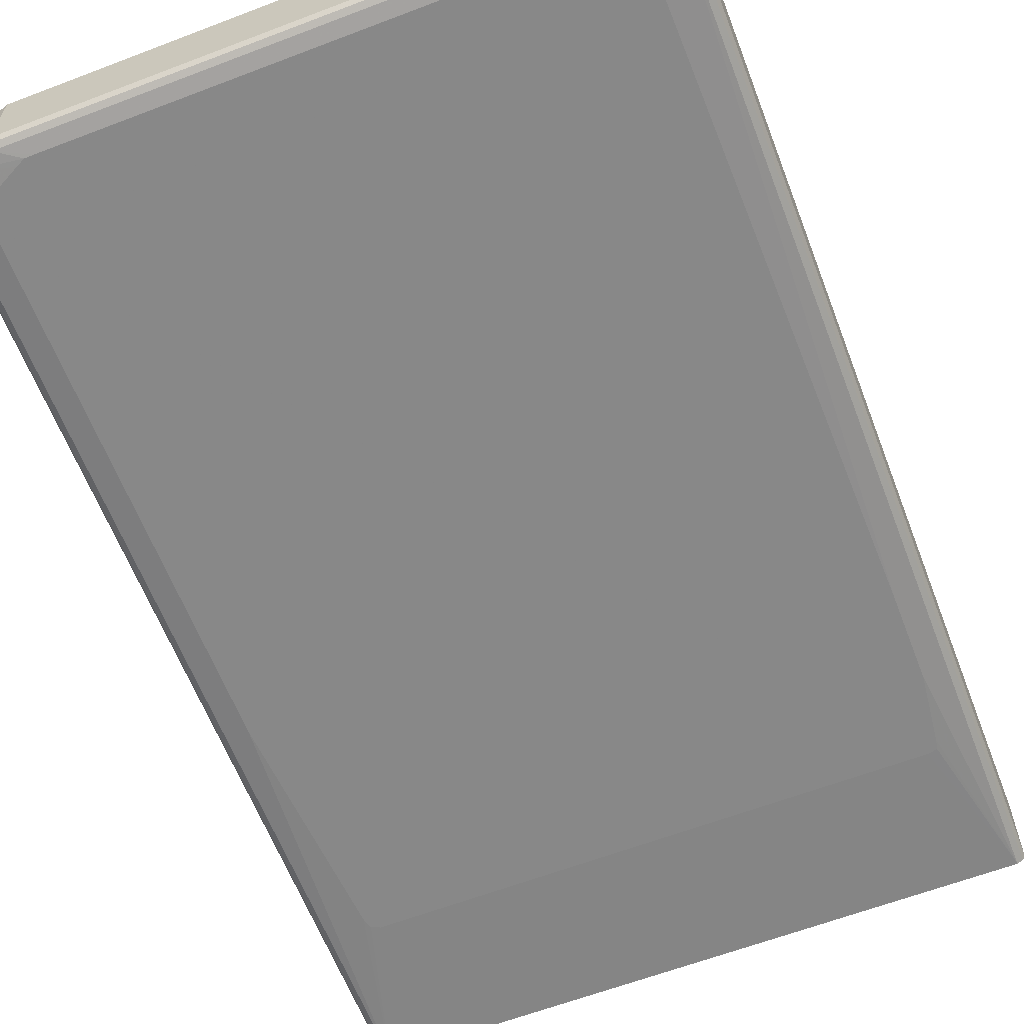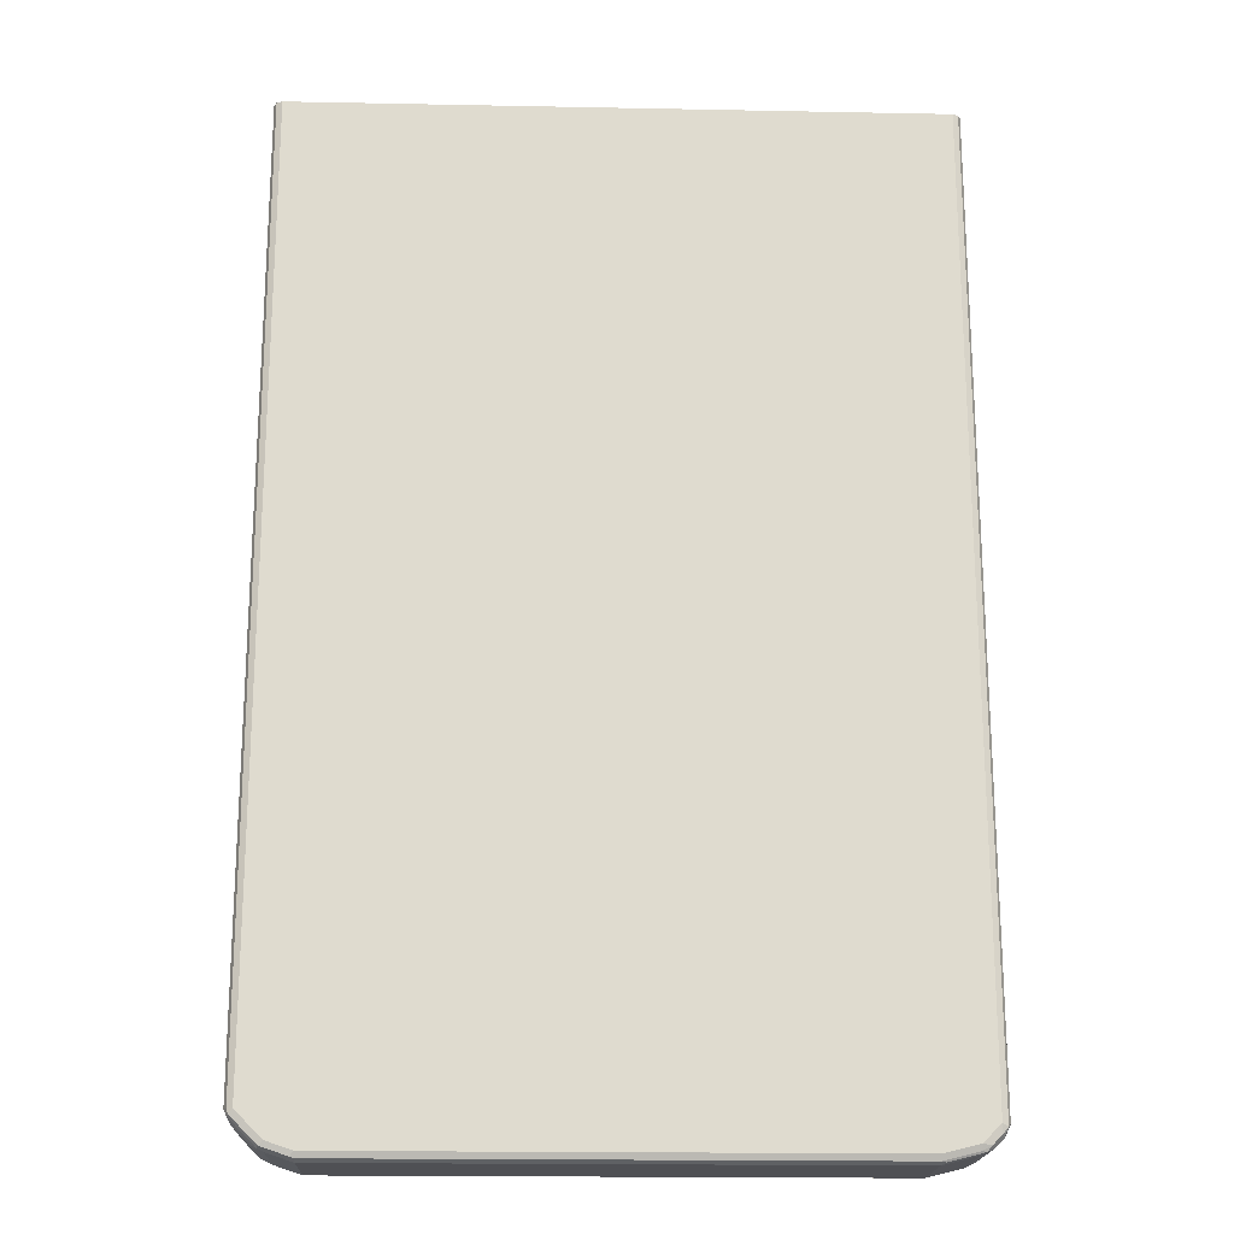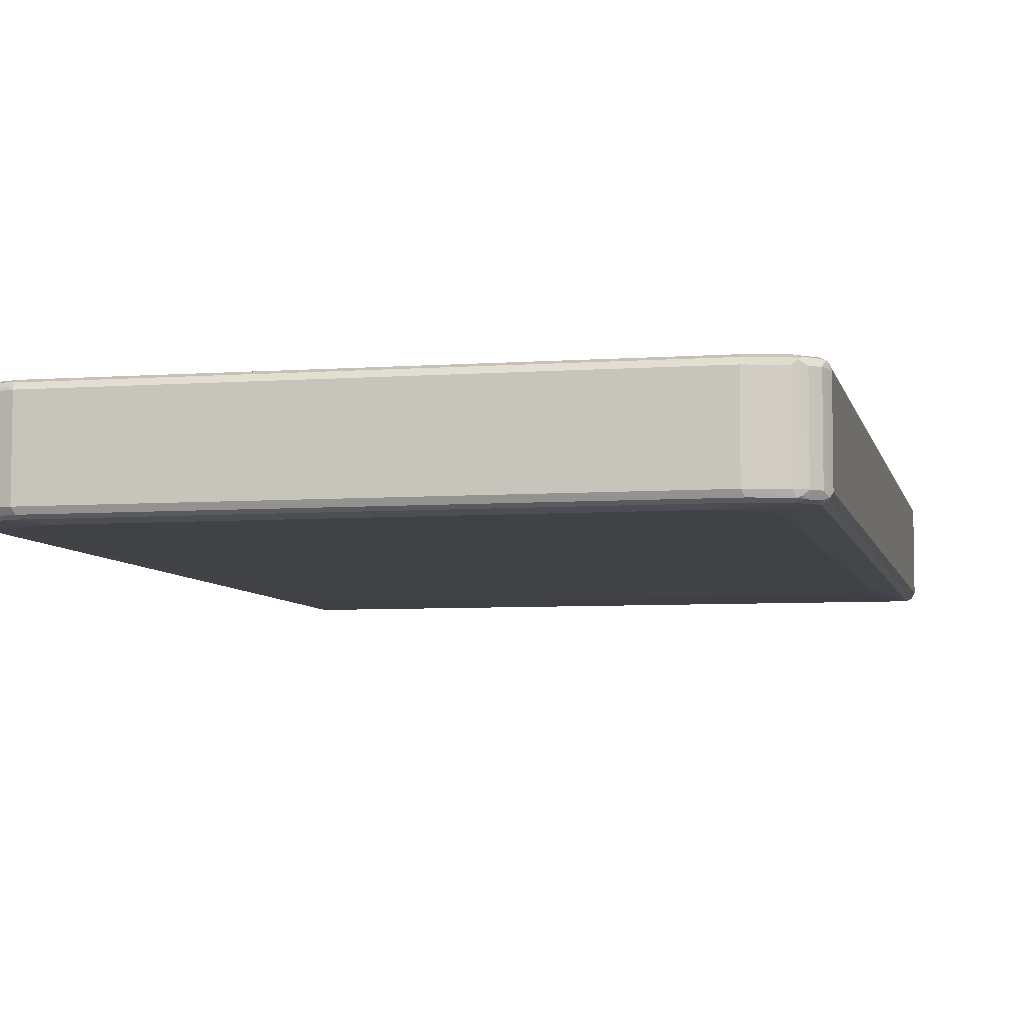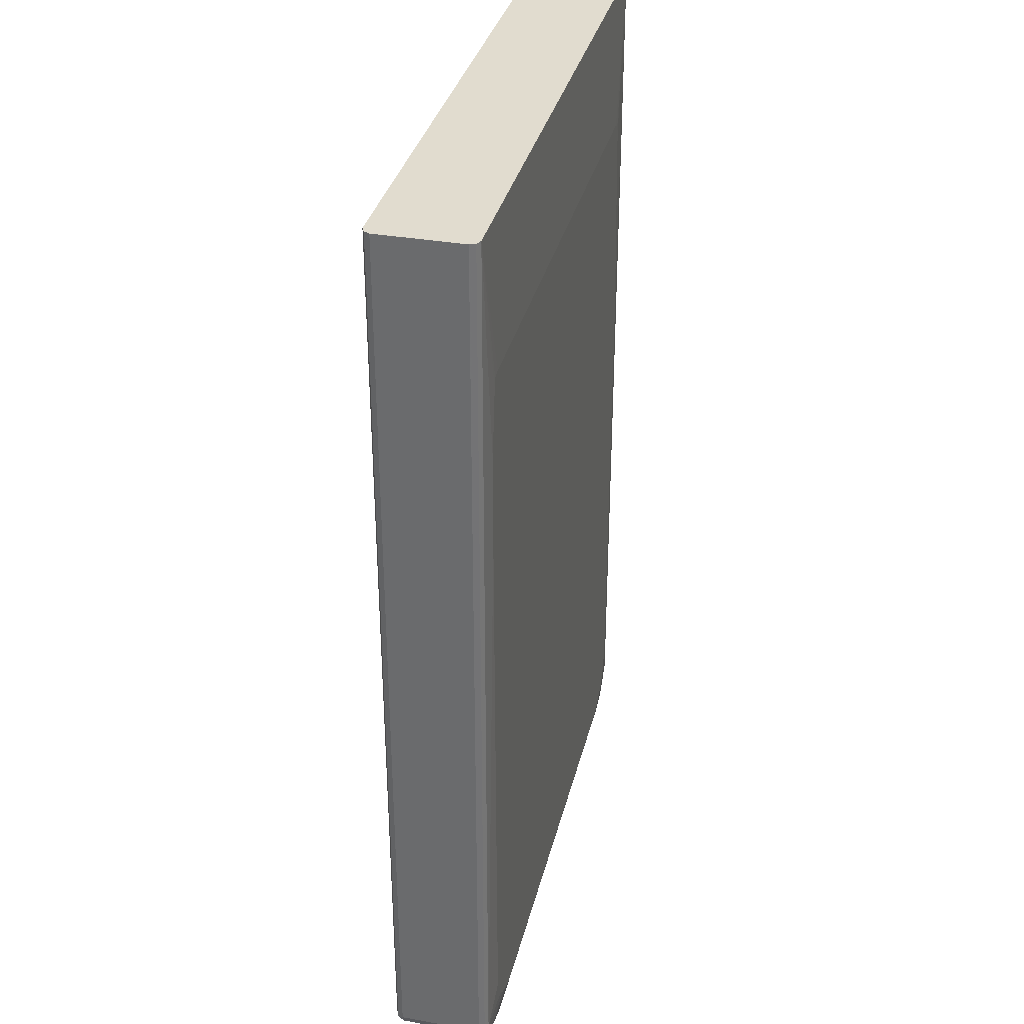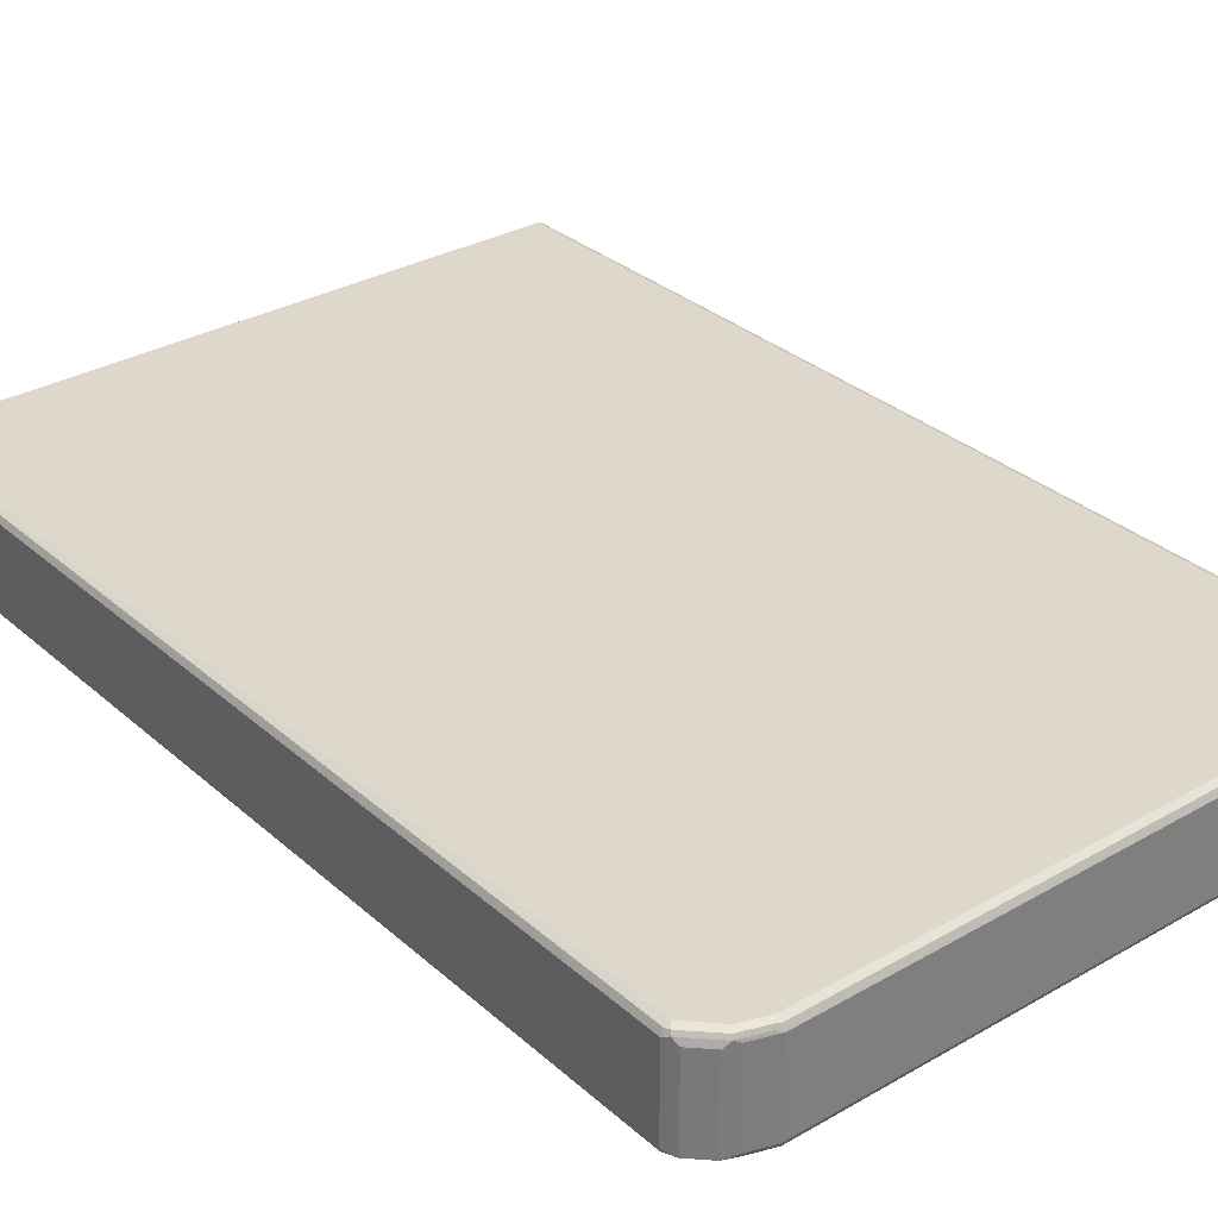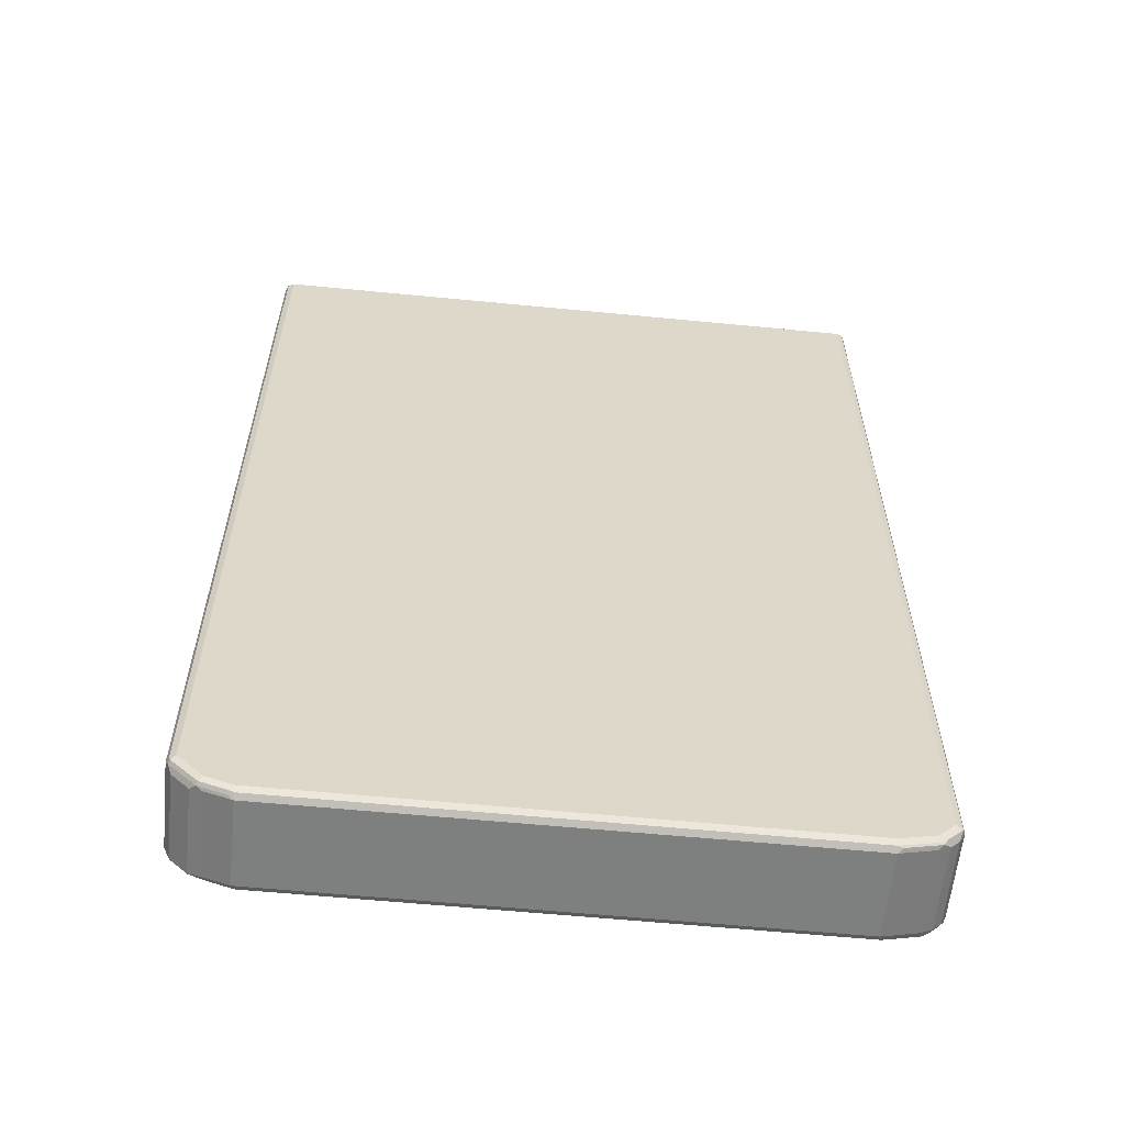
<metadata>
{"format":"obj","ext":"obj","renderer":"f3d","projection":"perspective","resolution":1024,"background":"white","views":[{"elev":-62.7,"azim":21.1,"up":"+Z"},{"elev":-19.2,"azim":-2.1,"up":"+Y"},{"elev":-6.1,"azim":12.2,"up":"+Z"},{"elev":34.4,"azim":103.5,"up":"+Y"},{"elev":31.5,"azim":-39.1,"up":"+Z"},{"elev":-59.6,"azim":-5.7,"up":"+Y"}]}
</metadata>
<code>
v -0.3807 -0.8716 -0.03006
v -0.3774 -0.8683 -0.03674
v -0.374 -0.885 -0.0334
v -0.3774 -0.8783 -0.02672
v -0.3807 -0.8716 0.07013
v -0.3807 0.2271 -0.03006
v -0.3707 -0.8716 -0.04008
v -0.369 -0.88 -0.03841
v -0.3774 0.2271 -0.03674
v -0.374 -0.885 0.06679
v -0.354 -0.905 -0.0334
v -0.3774 -0.8783 0.07347
v -0.3774 -0.8716 0.0768
v -0.3807 0.2271 0.07013
v -0.3439 -0.825 -0.04345
v -0.3339 -0.855 -0.04345
v -0.3306 -0.8616 -0.04345
v -0.3272 -0.8683 -0.04345
v -0.3607 -0.8816 -0.04008
v -0.3707 0.2271 -0.04008
v -0.349 -0.9 -0.03841
v -0.3573 -0.8984 0.07347
v -0.3673 -0.8884 0.07347
v -0.354 -0.905 0.06679
v -0.3373 -0.9084 -0.03674
v -0.3106 -0.9218 -0.03006
v -0.3406 -0.9117 -0.03006
v -0.3473 -0.9084 -0.02672
v -0.3757 -0.8767 0.07764
v -0.3707 -0.8716 0.08016
v -0.3729 0.2271 0.07904
v -0.3774 0.2271 0.0768
v -0.3439 -0.2339 -0.04345
v -0.3172 -0.8783 -0.04345
v -0.3406 -0.9017 -0.04008
v 0.3707 0.2271 -0.04008
v -0.3106 0.05338 -0.04345
v -0.3202 0.04855 -0.04345
v -0.3206 0.04776 -0.04345
v -0.3239 0.03662 -0.04345
v -0.3657 -0.8867 0.07764
v -0.3473 -0.9084 0.07347
v -0.3456 -0.9067 0.07764
v -0.3072 -0.9184 -0.03674
v 0.3106 -0.9218 -0.03006
v -0.3106 -0.9218 0.07013
v -0.3406 -0.9117 0.07013
v -0.3607 -0.8816 0.08016
v -0.3707 0.2271 0.08016
v -0.314 -0.88 -0.04345
v -0.3106 -0.9117 -0.04008
v -0.2939 -0.89 -0.04345
v -0.2839 -0.8949 -0.04345
v 0.3439 -0.04019 -0.04345
v 0.3339 0.04 -0.04345
v 0.3316 0.05102 -0.04345
v 0.3205 0.05338 -0.04345
v 0.3774 0.2271 -0.03674
v 0.3707 -0.8816 -0.04008
v -0.3172 -0.9184 0.07347
v -0.3156 -0.9167 0.07764
v -0.3406 -0.9017 0.08016
v 0.3139 -0.9184 -0.03674
v 0.3106 -0.9218 0.07013
v 0.354 -0.9084 -0.03674
v 0.3506 -0.9117 -0.03006
v -0.3106 -0.9184 0.0768
v 0.3707 0.2271 0.08016
v -0.2739 -0.895 -0.04345
v 0.3106 -0.9117 -0.04008
v 0.3439 -0.1404 -0.04345
v 0.3796 0.2271 -0.03226
v 0.3774 -0.8816 -0.03674
v 0.3719 -0.8917 -0.03757
v 0.3607 -0.8917 -0.04008
v 0.3187 -0.872 -0.04345
v 0.3191 -0.8713 -0.04345
v 0.3339 -0.8416 -0.04345
v -0.3106 -0.9117 0.08016
v 0.3156 -0.9192 0.07513
v 0.3106 -0.9184 0.0768
v 0.3506 -0.9117 0.07013
v 0.3556 -0.9092 0.07513
v 0.3582 -0.9067 -0.03507
v 0.3573 -0.9084 -0.03006
v 0.3506 -0.9017 -0.04008
v 0.3619 -0.9017 -0.03757
v 0.3774 0.227 0.0768
v 0.3774 0.2271 0.07674
v 0.3707 -0.8816 0.08016
v 0.2771 -0.895 -0.04345
v 0.3807 0.2271 -0.03006
v 0.3807 -0.8816 -0.03006
v 0.3782 -0.8867 -0.03507
v 0.374 -0.895 -0.03006
v 0.3106 -0.88 -0.04345
v 0.3106 -0.9117 0.08016
v 0.3506 -0.9084 0.0768
v 0.3573 -0.9084 0.07013
v 0.364 -0.905 0.07013
v 0.3607 -0.9029 0.07764
v 0.364 -0.905 -0.03006
v 0.2882 -0.8917 -0.04345
v 0.2891 -0.8913 -0.04345
v 0.3091 -0.8813 -0.04345
v 0.3807 0.2271 0.07013
v 0.3774 -0.885 0.0768
v 0.3607 -0.8917 0.08016
v 0.3707 -0.8929 0.07764
v 0.3807 -0.8816 0.07013
v 0.3774 -0.8884 -0.03006
v 0.374 -0.895 0.07013
v 0.3506 -0.9017 0.08016
v 0.3757 -0.8892 0.07513
v 0.3774 -0.8884 0.07013
f 59 76 77
f 59 75 76
f 59 74 75
f 59 73 74
f 51 69 91
f 51 91 70
f 51 53 69
f 46 61 60
f 46 67 61
f 58 72 73
f 59 77 78
f 66 99 82
f 61 67 79
f 63 70 65
f 64 80 81
f 64 82 83
f 64 83 80
f 65 84 85
f 65 85 66
f 65 70 86
f 65 86 87
f 65 87 84
f 66 85 99
f 30 68 49
f 59 78 71
f 46 81 67
f 41 62 48
f 45 82 64
f 67 81 97
f 30 49 31
f 34 50 35
f 35 50 52
f 35 52 53
f 35 53 51
f 36 54 55
f 36 55 56
f 36 56 57
f 36 58 73
f 36 73 59
f 36 59 71
f 36 71 54
f 41 43 62
f 42 47 46
f 42 46 60
f 42 60 61
f 42 61 43
f 43 61 79
f 43 79 62
f 44 51 70
f 44 70 63
f 45 63 65
f 45 65 66
f 45 66 82
f 46 64 81
f 67 97 79
f 86 91 103
f 68 90 107
f 88 107 110
f 88 110 106
f 90 108 101
f 90 101 109
f 90 109 107
f 92 106 110
f 92 110 93
f 93 110 115
f 93 115 111
f 93 111 94
f 94 111 95
f 95 111 115
f 95 115 112
f 95 112 100
f 95 100 102
f 98 101 113
f 100 112 101
f 101 112 109
f 101 108 113
f 107 109 114
f 107 114 112
f 107 112 115
f 107 115 110
f 109 112 114
f 30 90 68
f 88 106 89
f 68 88 89
f 86 105 96
f 86 103 104
f 68 107 88
f 70 91 86
f 72 92 93
f 72 93 94
f 72 94 73
f 73 94 74
f 74 94 95
f 74 95 102
f 74 102 87
f 74 87 86
f 74 86 75
f 75 86 76
f 76 86 96
f 80 83 98
f 80 98 81
f 81 98 113
f 81 113 97
f 82 99 83
f 83 99 100
f 83 100 101
f 83 101 98
f 84 102 85
f 84 87 102
f 85 102 100
f 85 100 99
f 86 104 105
f 30 108 90
f 20 57 37
f 30 97 113
f 6 72 58
f 6 58 36
f 6 36 20
f 6 20 9
f 7 15 16
f 7 16 17
f 7 17 18
f 7 18 34
f 7 34 19
f 7 19 8
f 7 20 33
f 6 92 72
f 7 33 15
f 8 35 21
f 10 22 23
f 10 23 12
f 10 24 22
f 11 25 26
f 11 26 27
f 11 27 28
f 11 28 42
f 11 42 24
f 11 21 35
f 11 35 25
f 8 19 35
f 6 106 92
f 6 89 106
f 6 68 89
f 30 113 108
f 1 2 3
f 1 3 4
f 1 4 12
f 1 12 5
f 1 5 14
f 1 14 6
f 1 6 9
f 1 9 2
f 2 7 8
f 2 8 3
f 2 9 20
f 2 20 7
f 3 12 4
f 3 8 21
f 3 21 11
f 3 11 24
f 3 24 10
f 5 12 13
f 5 13 32
f 5 32 14
f 6 14 32
f 6 32 31
f 6 31 49
f 6 49 68
f 12 29 13
f 12 23 29
f 3 10 12
f 13 30 31
f 20 38 39
f 20 39 40
f 20 40 33
f 22 41 29
f 22 29 23
f 22 24 42
f 22 42 43
f 22 43 41
f 25 35 51
f 25 51 44
f 25 44 26
f 20 37 38
f 26 44 63
f 26 45 64
f 26 64 46
f 26 46 47
f 27 47 42
f 27 42 28
f 29 41 48
f 29 48 30
f 30 48 62
f 30 62 79
f 13 29 30
f 30 79 97
f 26 63 45
f 20 36 57
f 26 47 27
f 15 17 16
f 15 33 40
f 19 34 35
f 13 31 32
f 15 40 39
f 15 39 38
f 15 38 37
f 15 37 57
f 15 56 55
f 15 55 54
f 15 54 71
f 15 71 78
f 15 78 77
f 15 77 76
f 15 57 56
f 15 76 96
f 15 34 18
f 15 50 34
f 15 52 50
f 15 69 53
f 15 91 69
f 15 53 52
f 15 103 91
f 15 104 103
f 15 105 104
f 15 96 105
f 15 18 17

</code>
